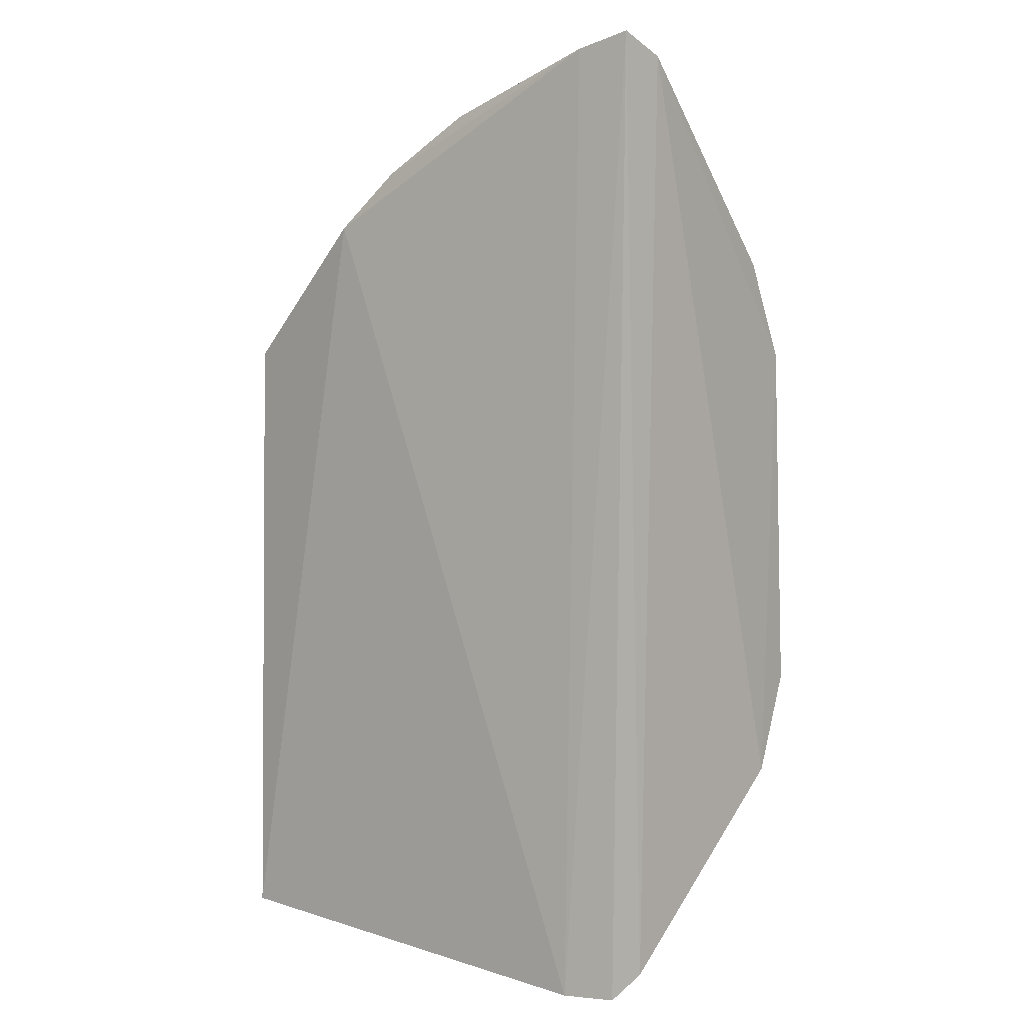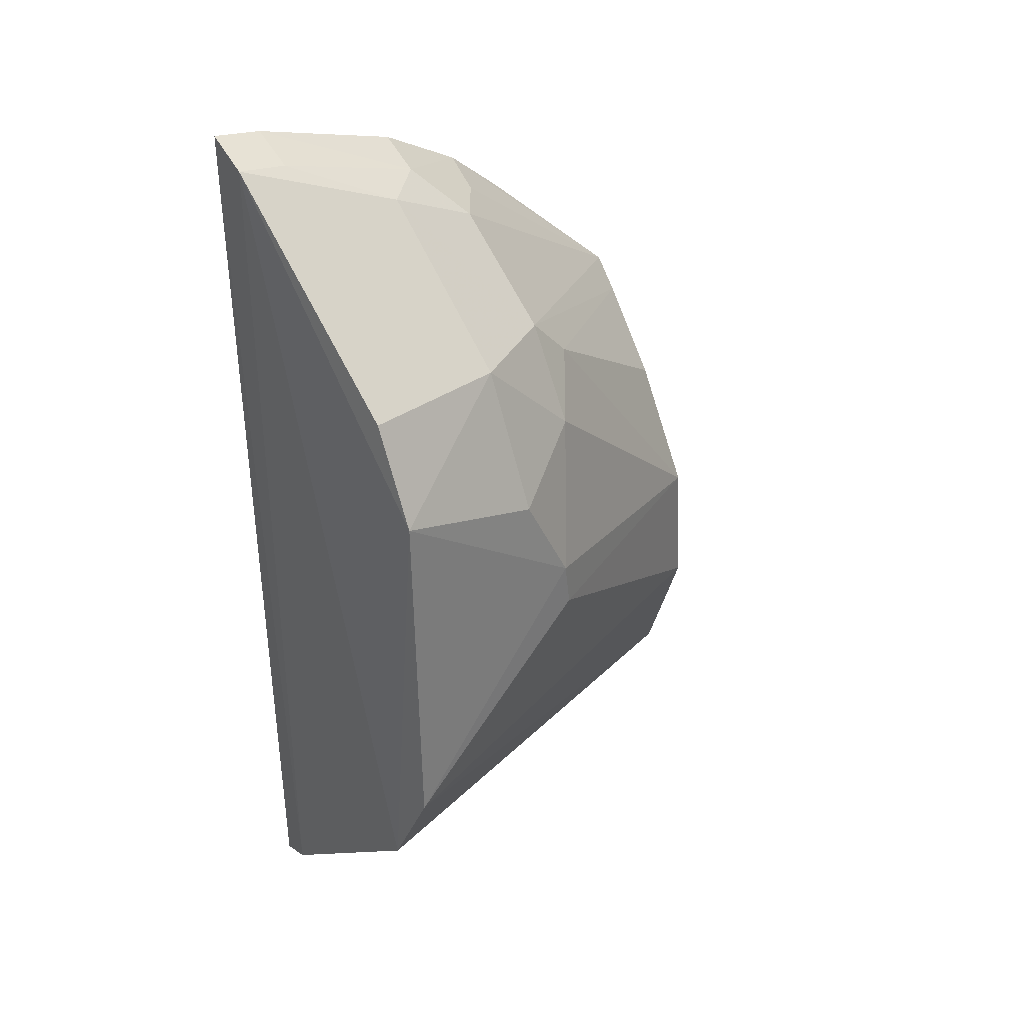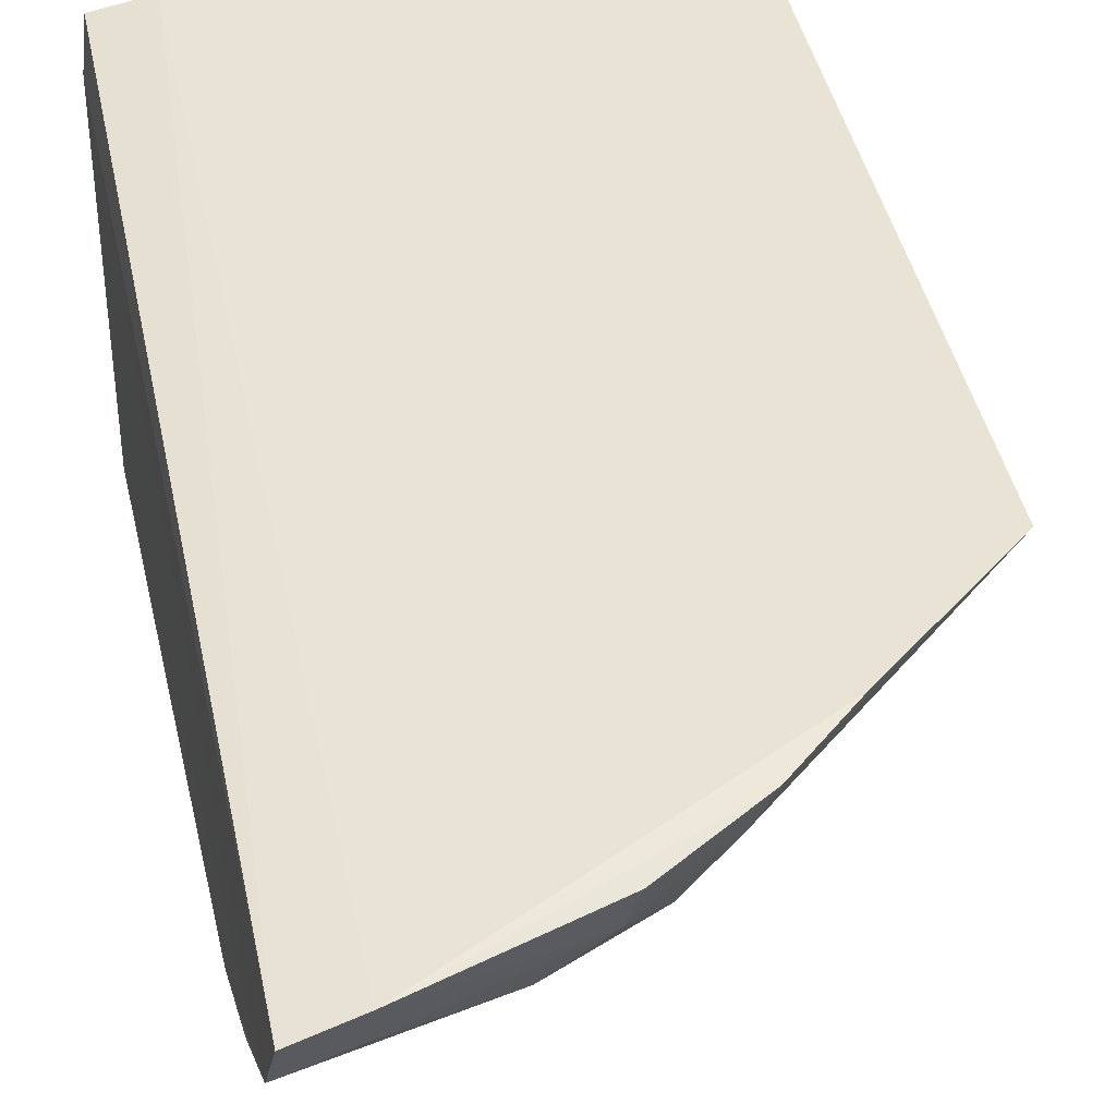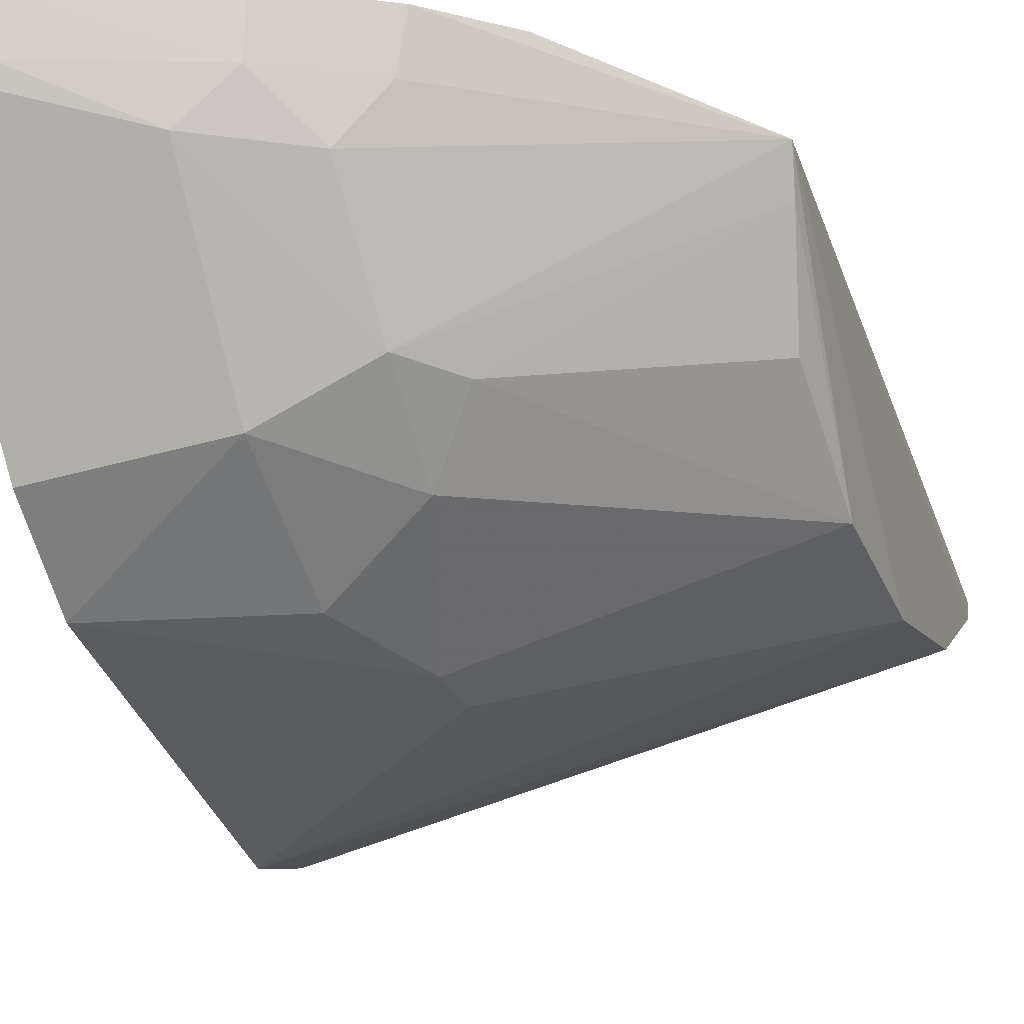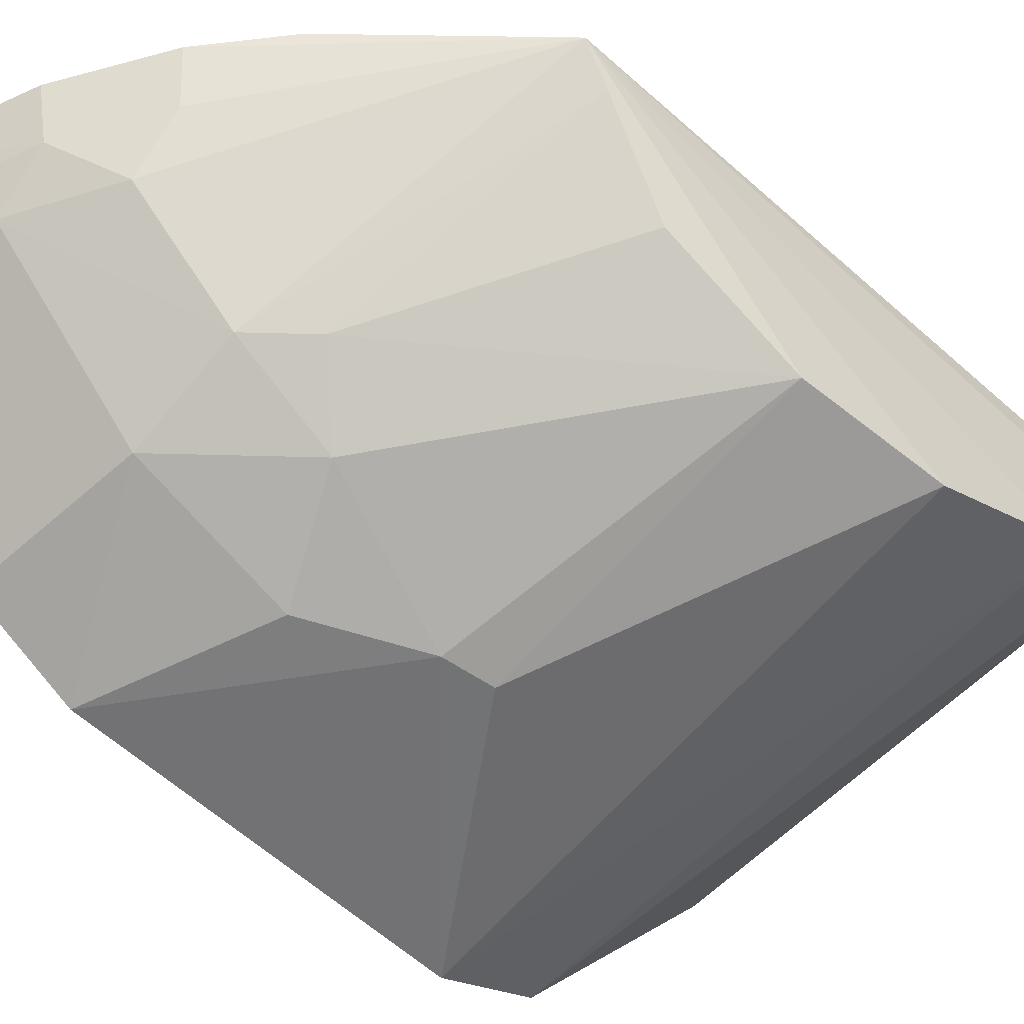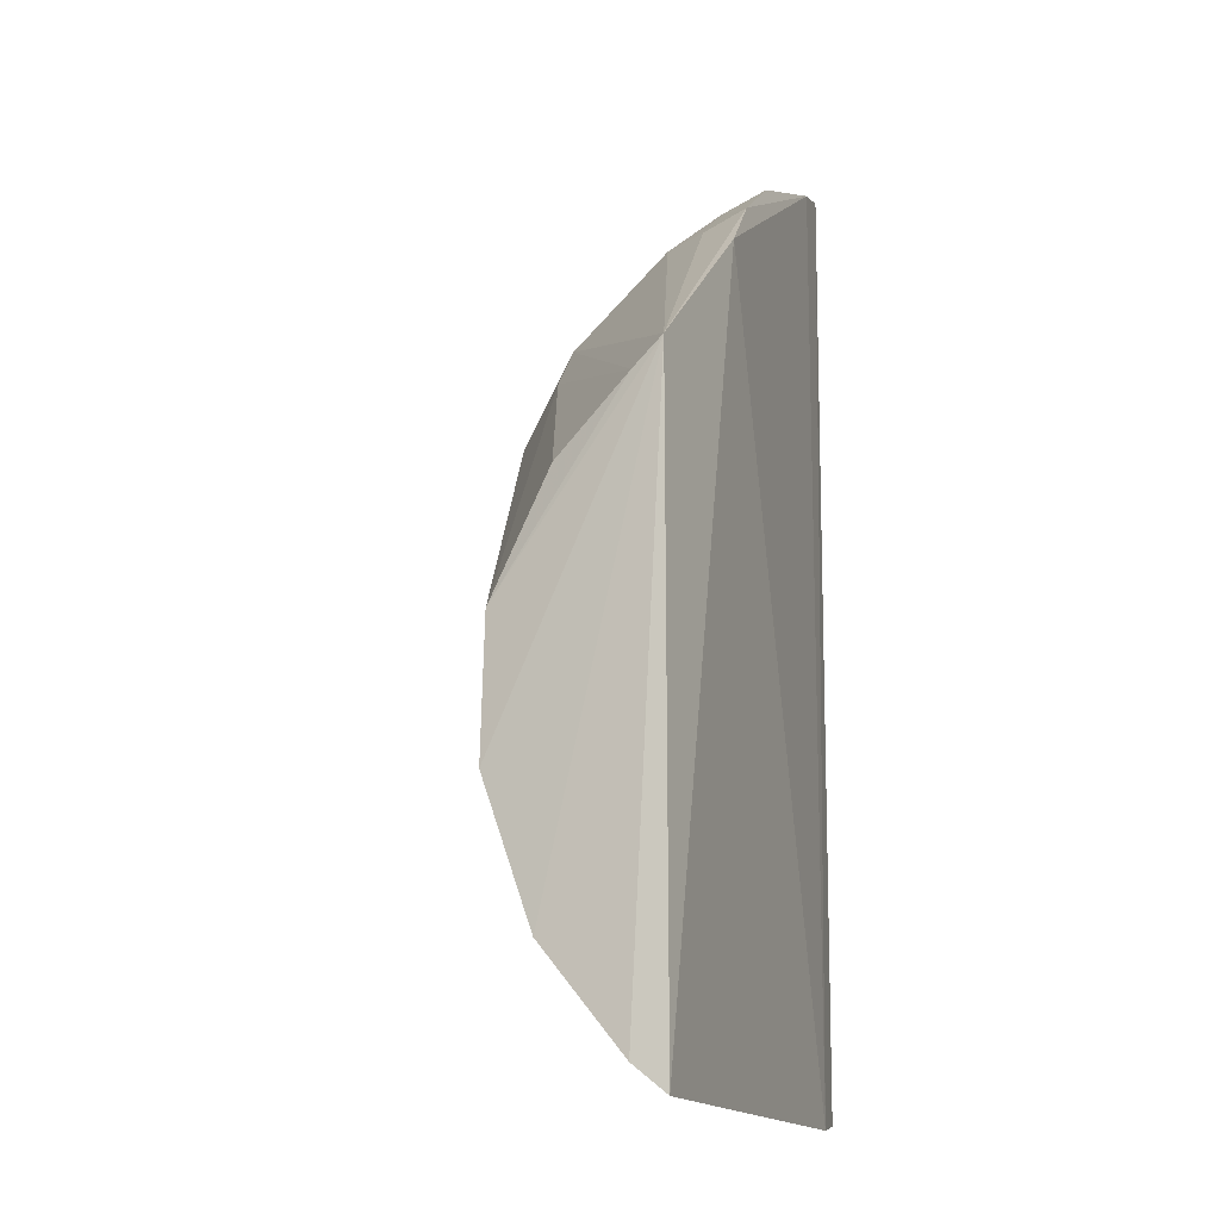
<metadata>
{"format":"obj","ext":"obj","renderer":"f3d","projection":"perspective","resolution":1024,"background":"white","views":[{"elev":2.2,"azim":38.0,"up":"+Y"},{"elev":35.4,"azim":139.6,"up":"+Y"},{"elev":42.7,"azim":167.6,"up":"+Z"},{"elev":-33.0,"azim":-162.7,"up":"+Z"},{"elev":-52.2,"azim":-134.8,"up":"+Z"},{"elev":-11.7,"azim":-70.5,"up":"+Y"}]}
</metadata>
<code>
v 0.1438 -0.1343 -0.1425
v 0.1489 -0.07916 -0.2129
v 0.1456 -0.1292 -0.1533
v 0.1472 0.1296 -0.1432
v 0.008072 -0.09136 -0.176
v 0.1487 0.1245 -0.1562
v 0.007079 -0.1261 -0.1438
v 0.008377 0.04651 -0.1447
v 0.04767 0.08284 -0.1391
v 0.1289 -0.1352 -0.1406
v 0.006265 -0.1189 -0.1528
v 0.1032 0.03026 -0.22
v 0.09202 0.1075 -0.1555
v 0.1324 0.1263 -0.1421
v 0.1474 0.04503 -0.2227
v 0.08826 -0.00892 -0.221
v 0.0781 0.0684 -0.193
v 0.08035 0.09429 -0.1671
v 0.08989 0.1121 -0.1423
v 0.1336 0.1213 -0.1552
v 0.1479 -0.05254 -0.2258
v 0.01287 -0.01442 -0.1904
v 0.08989 0.003676 -0.221
v 0.1045 0.0686 -0.2051
v 0.06892 0.09379 -0.1537
v 0.06529 0.0977 -0.1407
v 0.1054 0.1065 -0.1664
v 0.01047 -0.05246 -0.1906
v 0.01458 0.01996 -0.1746
v 0.07828 0.04279 -0.207
v 0.1469 0.07162 -0.2101
v 0.009926 0.03916 -0.1533
v 0.06653 0.05602 -0.193
f 1 3 4
f 6 3 2
f 6 4 3
f 9 8 7
f 10 7 3
f 10 3 1
f 10 9 7
f 10 1 4
f 11 5 2
f 11 2 3
f 11 3 7
f 11 8 5
f 11 7 8
f 14 10 4
f 14 9 10
f 15 6 2
f 18 17 8
f 19 14 13
f 20 14 4
f 20 4 6
f 20 13 14
f 21 2 5
f 21 15 2
f 23 12 15
f 23 21 16
f 23 15 21
f 23 16 22
f 24 15 12
f 25 18 8
f 25 13 18
f 26 9 14
f 26 14 19
f 26 19 13
f 26 13 25
f 26 25 8
f 26 8 9
f 27 18 13
f 27 13 20
f 27 20 6
f 27 24 17
f 27 17 18
f 28 21 5
f 28 16 21
f 28 22 16
f 28 5 8
f 28 8 22
f 30 23 22
f 30 12 23
f 30 24 12
f 30 17 24
f 31 6 15
f 31 15 24
f 31 27 6
f 31 24 27
f 32 29 22
f 32 22 8
f 32 8 17
f 33 17 30
f 33 32 17
f 33 29 32
f 33 30 22
f 33 22 29

</code>
